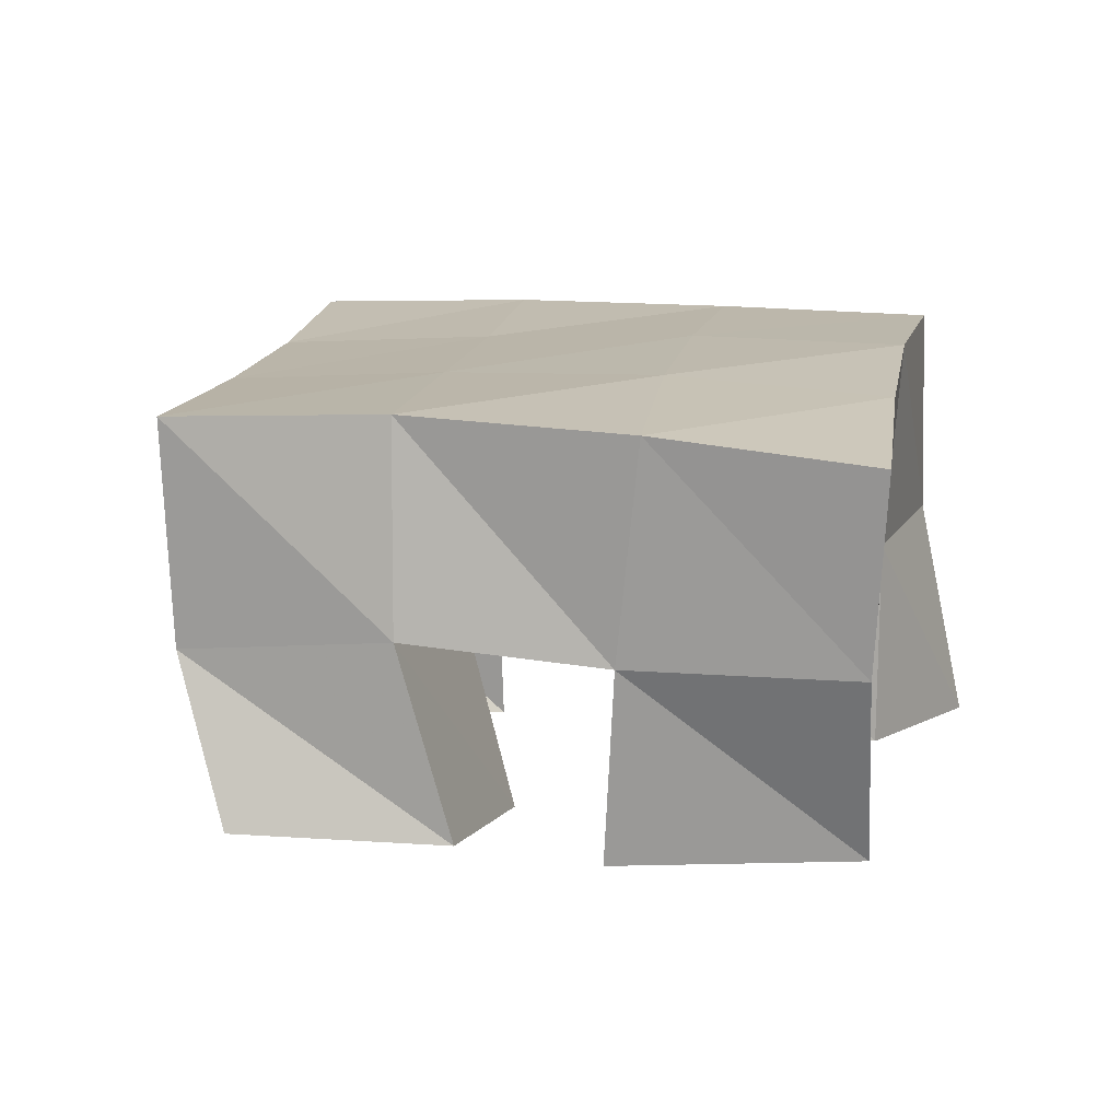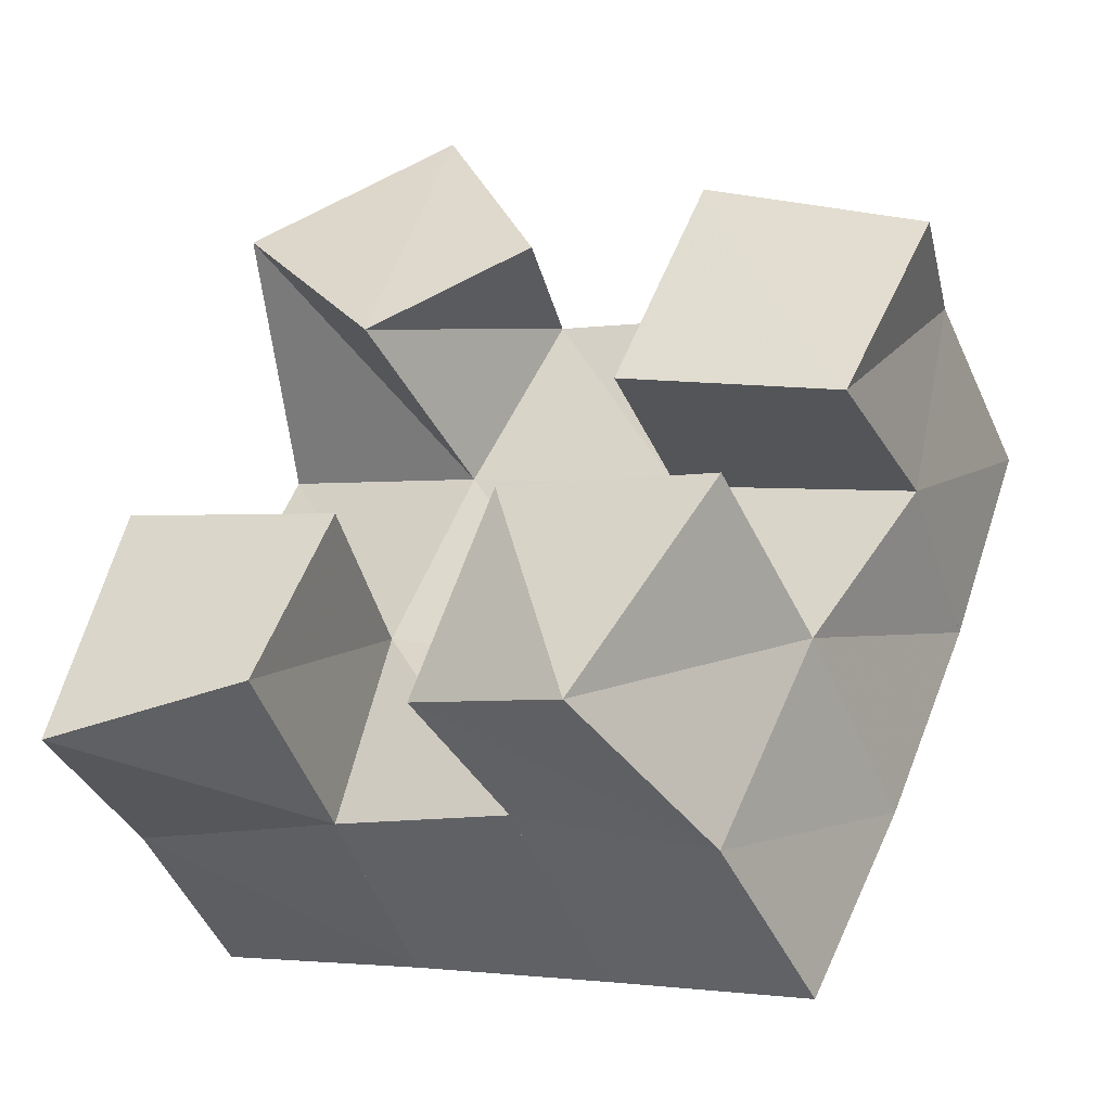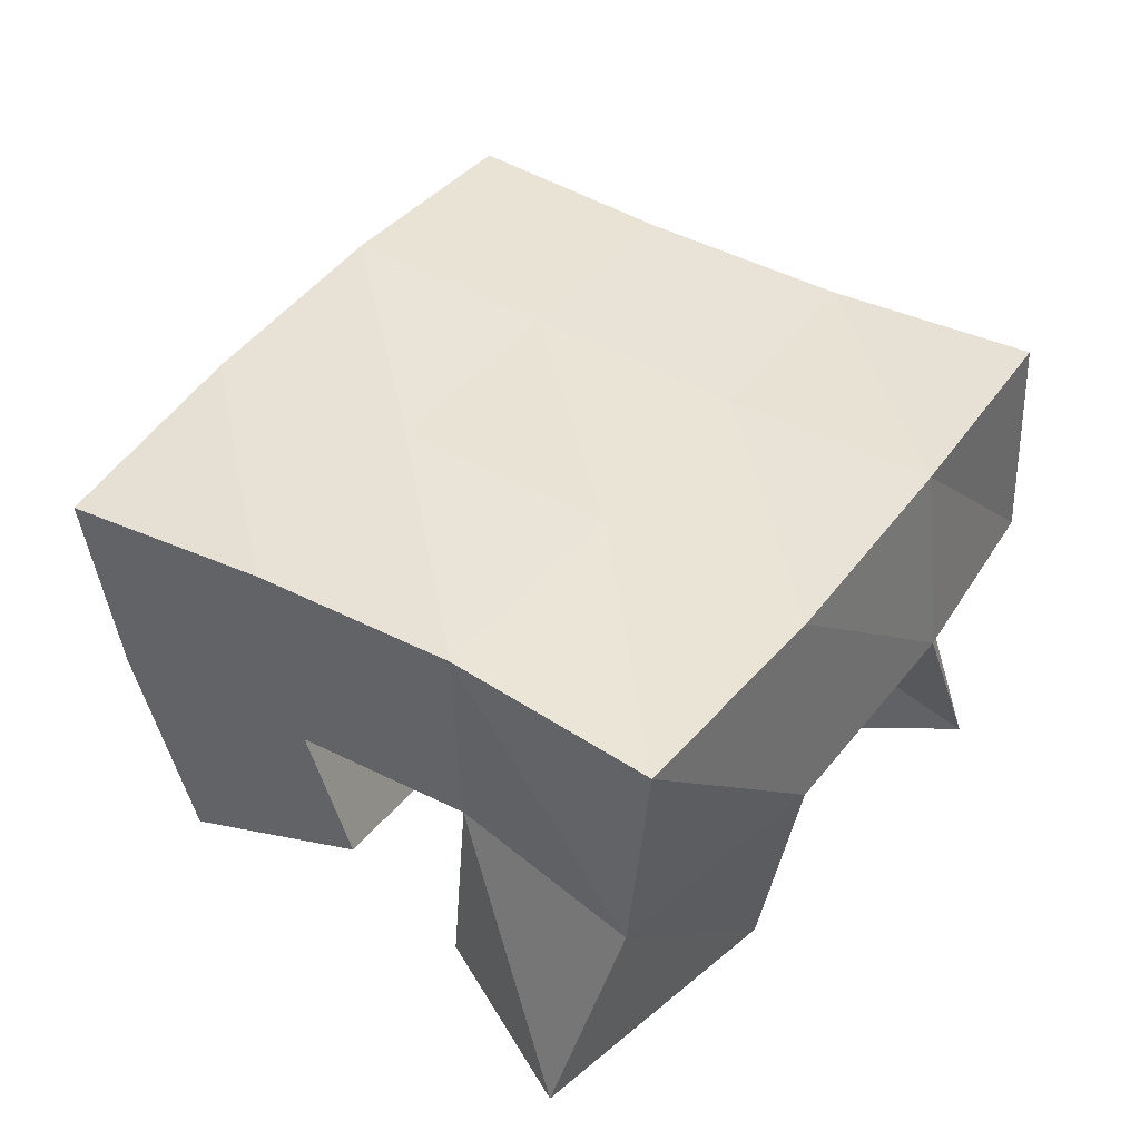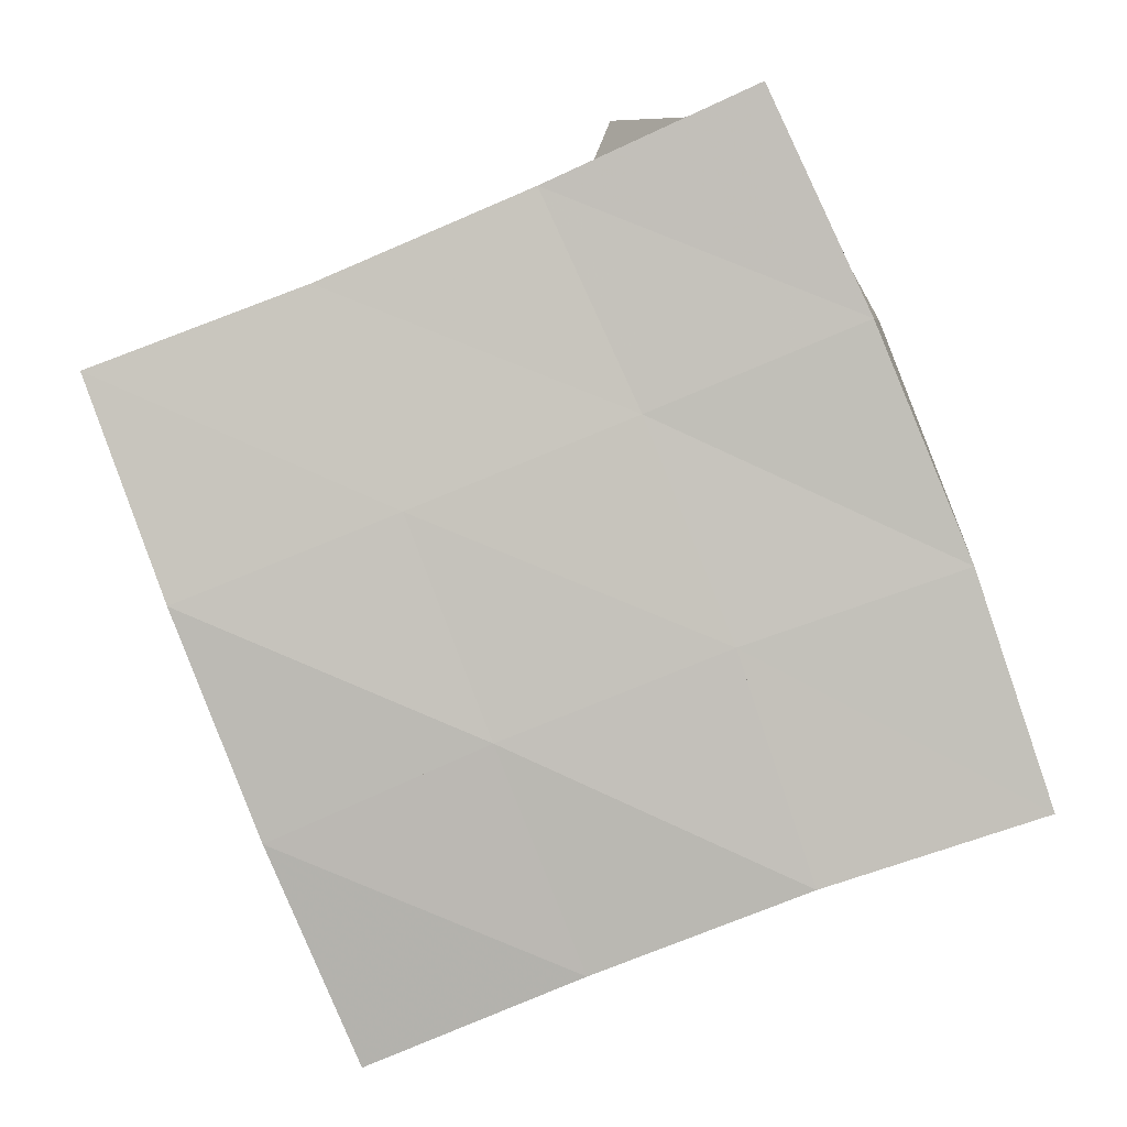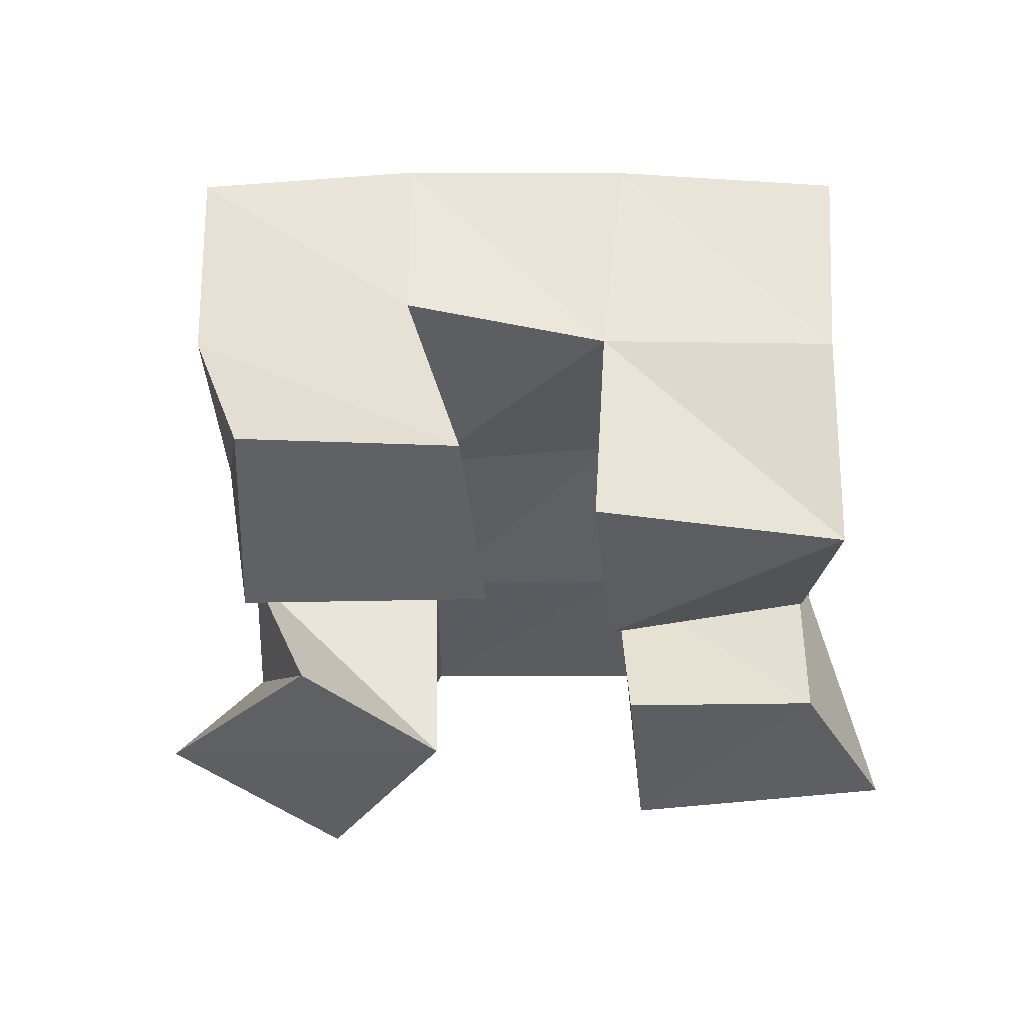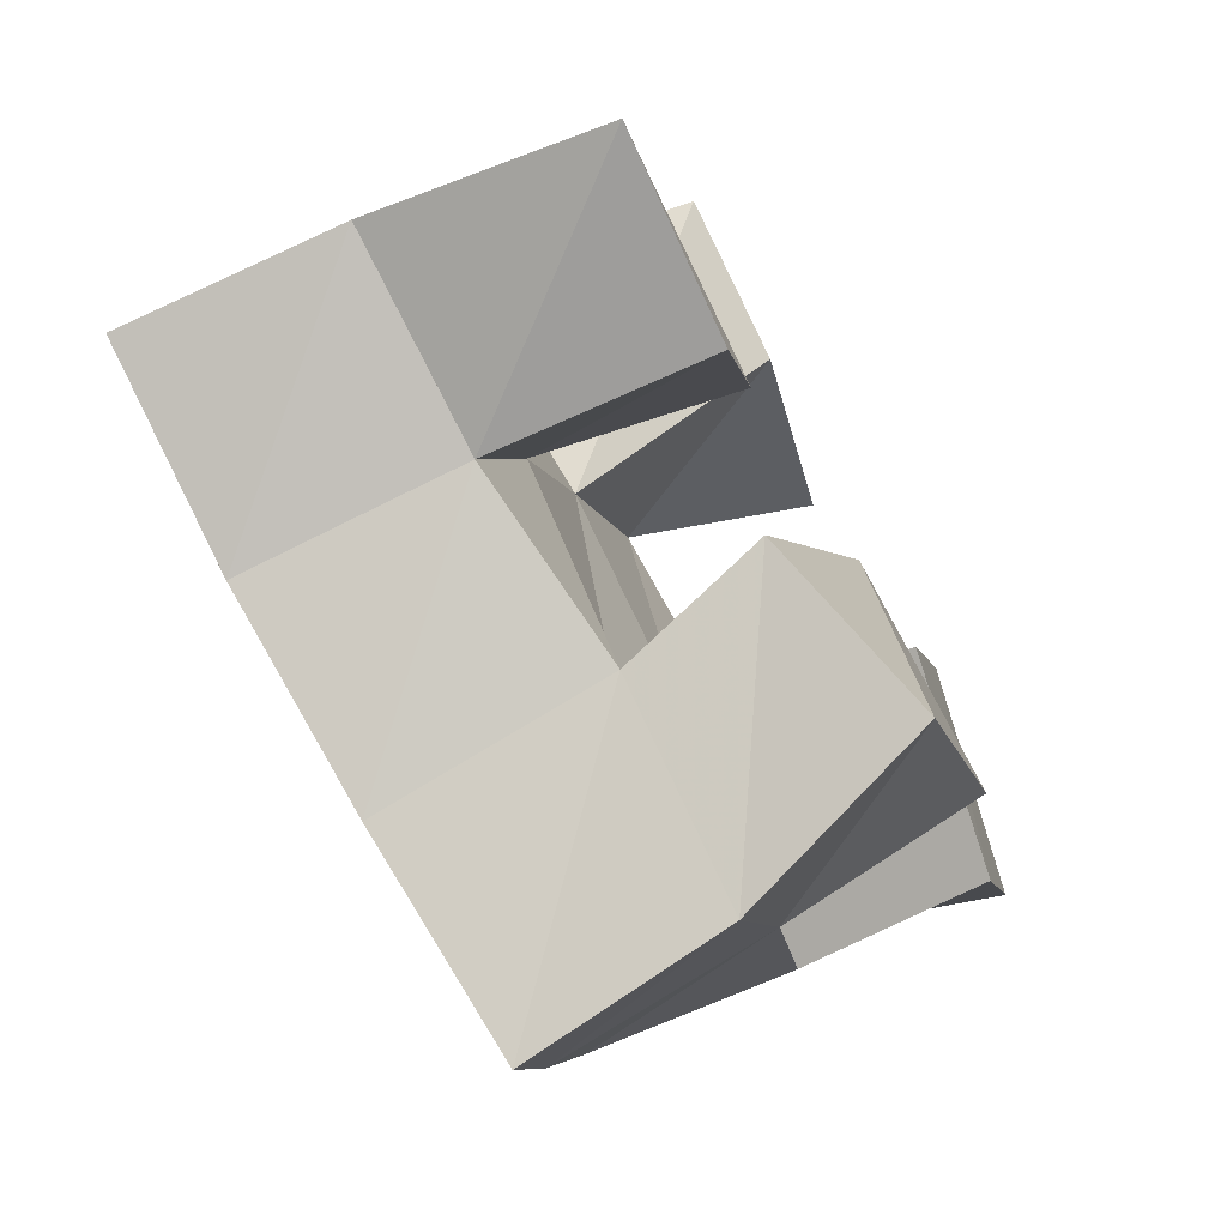
<metadata>
{"format":"obj","ext":"obj","renderer":"f3d","projection":"perspective","resolution":1024,"background":"white","views":[{"elev":14.4,"azim":121.6,"up":"+Y"},{"elev":-45.0,"azim":21.4,"up":"+Z"},{"elev":43.4,"azim":-123.9,"up":"+Y"},{"elev":1.6,"azim":-178.0,"up":"+Z"},{"elev":-37.0,"azim":113.8,"up":"+Y"},{"elev":-75.6,"azim":-61.7,"up":"+Z"}]}
</metadata>
<code>
v 2.637 0.1 -0.1709
v 2.631 0.1505 -0.1562
v 2.681 0.1028 -0.1671
v 2.677 0.1509 -0.1657
v 2.648 0.1026 -0.1085
v 2.641 0.1512 -0.1034
v 2.696 0.1041 -0.1247
v 2.689 0.1485 -0.1189
v 2.76 0.1 -0.1132
v 2.756 0.1489 -0.09549
v 2.805 0.108 -0.127
v 2.808 0.1513 -0.1146
v 2.781 0.1 -0.06091
v 2.776 0.1453 -0.05063
v 2.826 0.1088 -0.08273
v 2.821 0.1458 -0.06695
v 2.671 0.1 -0.02835
v 2.659 0.1533 -0.05324
v 2.702 0.1 -0.07315
v 2.708 0.1486 -0.07493
v 2.718 0.1073 -0.004117
v 2.683 0.1488 -0.00834
v 2.738 0.1072 -0.05259
v 2.73 0.1479 -0.03198
v 2.711 0.1118 -0.1754
v 2.72 0.1447 -0.1806
v 2.748 0.1 -0.1964
v 2.763 0.145 -0.202
v 2.733 0.101 -0.134
v 2.737 0.1541 -0.1365
v 2.781 0.1 -0.1492
v 2.784 0.1455 -0.1538
v 2.628 0.1992 -0.1533
v 2.675 0.1995 -0.1686
v 2.644 0.1998 -0.1045
v 2.691 0.1999 -0.1206
v 2.664 0.2002 -0.05572
v 2.71 0.1983 -0.07443
v 2.686 0.1988 -0.00894
v 2.731 0.1959 -0.02898
v 2.721 0.1961 -0.1868
v 2.739 0.1994 -0.1398
v 2.757 0.1985 -0.09372
v 2.776 0.1956 -0.04822
v 2.767 0.1908 -0.2066
v 2.786 0.1961 -0.1605
v 2.805 0.1986 -0.1126
v 2.822 0.1963 -0.06561
f 1 2 4
f 3 1 4
f 2 6 8
f 4 2 8
f 6 5 7
f 8 6 7
f 5 1 3
f 7 5 3
f 8 7 3
f 4 8 3
f 2 1 5
f 6 2 5
f 9 10 12
f 11 9 12
f 10 14 16
f 12 10 16
f 14 13 15
f 16 14 15
f 13 9 11
f 15 13 11
f 16 15 11
f 12 16 11
f 10 9 13
f 14 10 13
f 17 18 20
f 19 17 20
f 18 22 24
f 20 18 24
f 22 21 23
f 24 22 23
f 21 17 19
f 23 21 19
f 24 23 19
f 20 24 19
f 18 17 21
f 22 18 21
f 25 26 28
f 27 25 28
f 26 30 32
f 28 26 32
f 30 29 31
f 32 30 31
f 29 25 27
f 31 29 27
f 32 31 27
f 28 32 27
f 26 25 29
f 30 26 29
f 2 33 34
f 4 2 34
f 33 35 36
f 34 33 36
f 35 6 8
f 36 35 8
f 6 2 4
f 8 6 4
f 36 8 4
f 34 36 4
f 33 2 6
f 35 33 6
f 6 35 36
f 8 6 36
f 35 37 38
f 36 35 38
f 37 18 20
f 38 37 20
f 18 6 8
f 20 18 8
f 38 20 8
f 36 38 8
f 35 6 18
f 37 35 18
f 18 37 38
f 20 18 38
f 37 39 40
f 38 37 40
f 39 22 24
f 40 39 24
f 22 18 20
f 24 22 20
f 40 24 20
f 38 40 20
f 37 18 22
f 39 37 22
f 4 34 41
f 26 4 41
f 34 36 42
f 41 34 42
f 36 8 30
f 42 36 30
f 8 4 26
f 30 8 26
f 42 30 26
f 41 42 26
f 34 4 8
f 36 34 8
f 8 36 42
f 30 8 42
f 36 38 43
f 42 36 43
f 38 20 10
f 43 38 10
f 20 8 30
f 10 20 30
f 43 10 30
f 42 43 30
f 36 8 20
f 38 36 20
f 20 38 43
f 10 20 43
f 38 40 44
f 43 38 44
f 40 24 14
f 44 40 14
f 24 20 10
f 14 24 10
f 44 14 10
f 43 44 10
f 38 20 24
f 40 38 24
f 26 41 45
f 28 26 45
f 41 42 46
f 45 41 46
f 42 30 32
f 46 42 32
f 30 26 28
f 32 30 28
f 46 32 28
f 45 46 28
f 41 26 30
f 42 41 30
f 30 42 46
f 32 30 46
f 42 43 47
f 46 42 47
f 43 10 12
f 47 43 12
f 10 30 32
f 12 10 32
f 47 12 32
f 46 47 32
f 42 30 10
f 43 42 10
f 10 43 47
f 12 10 47
f 43 44 48
f 47 43 48
f 44 14 16
f 48 44 16
f 14 10 12
f 16 14 12
f 48 16 12
f 47 48 12
f 43 10 14
f 44 43 14

</code>
